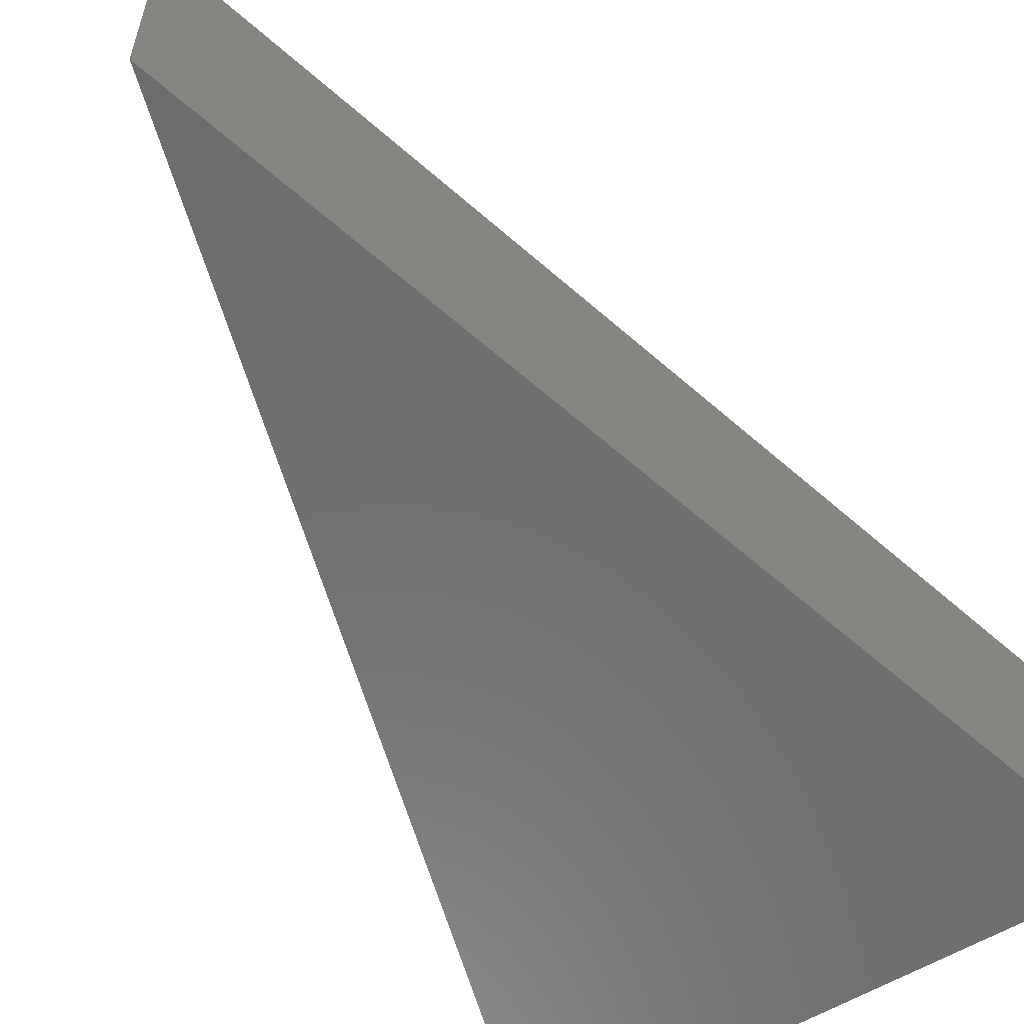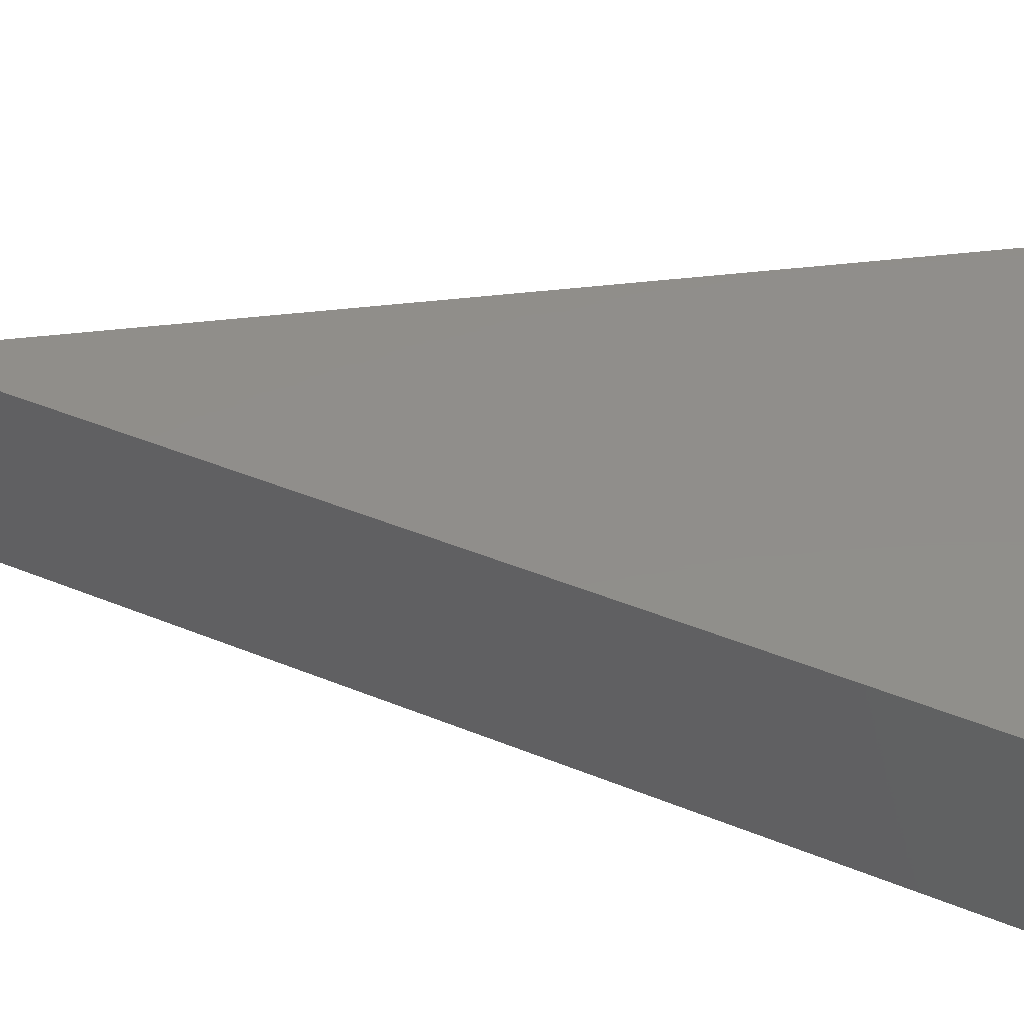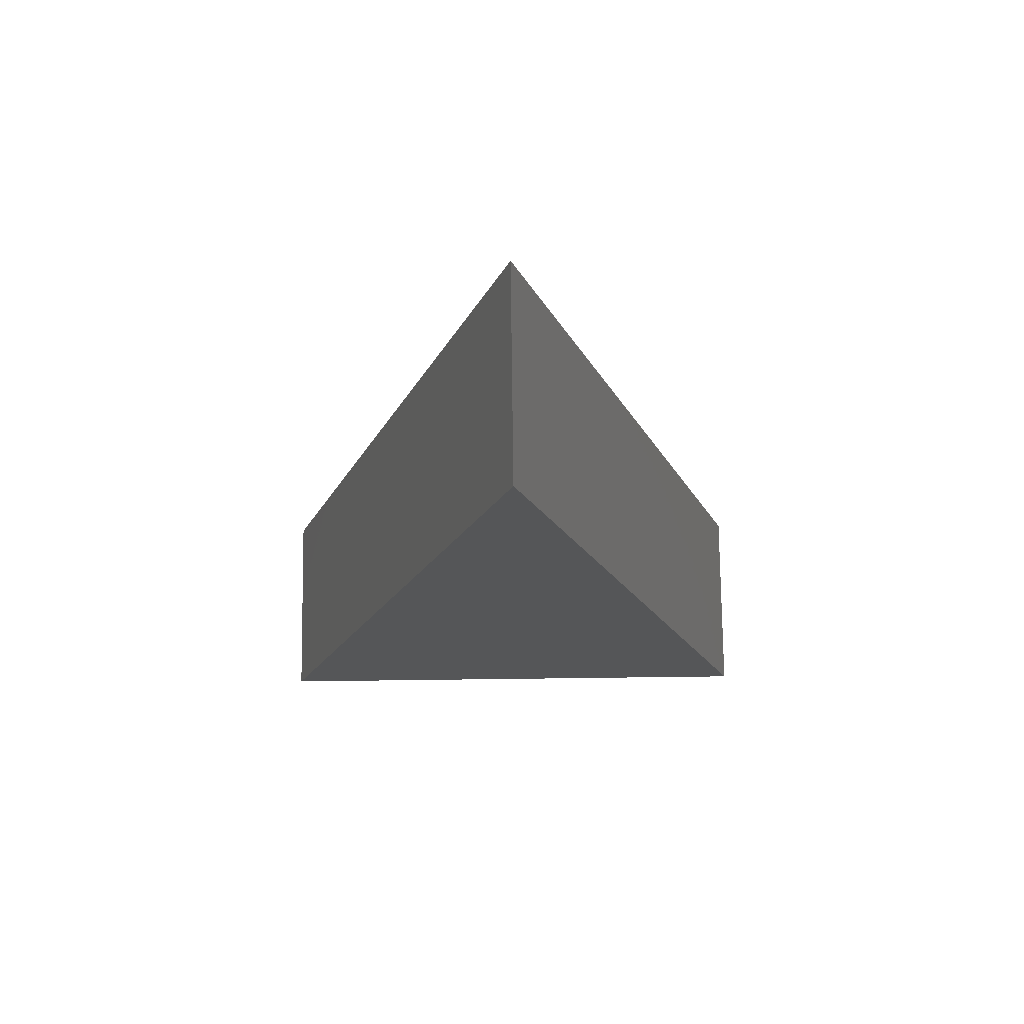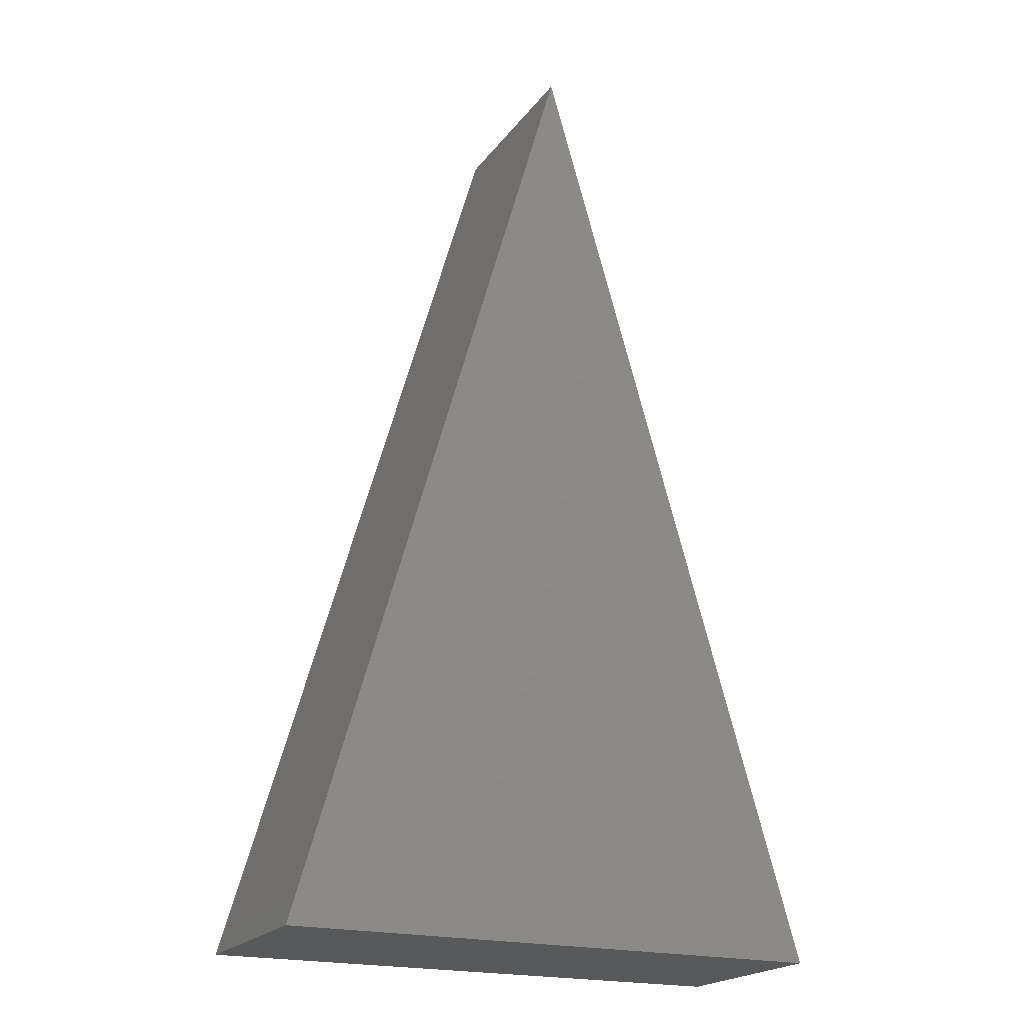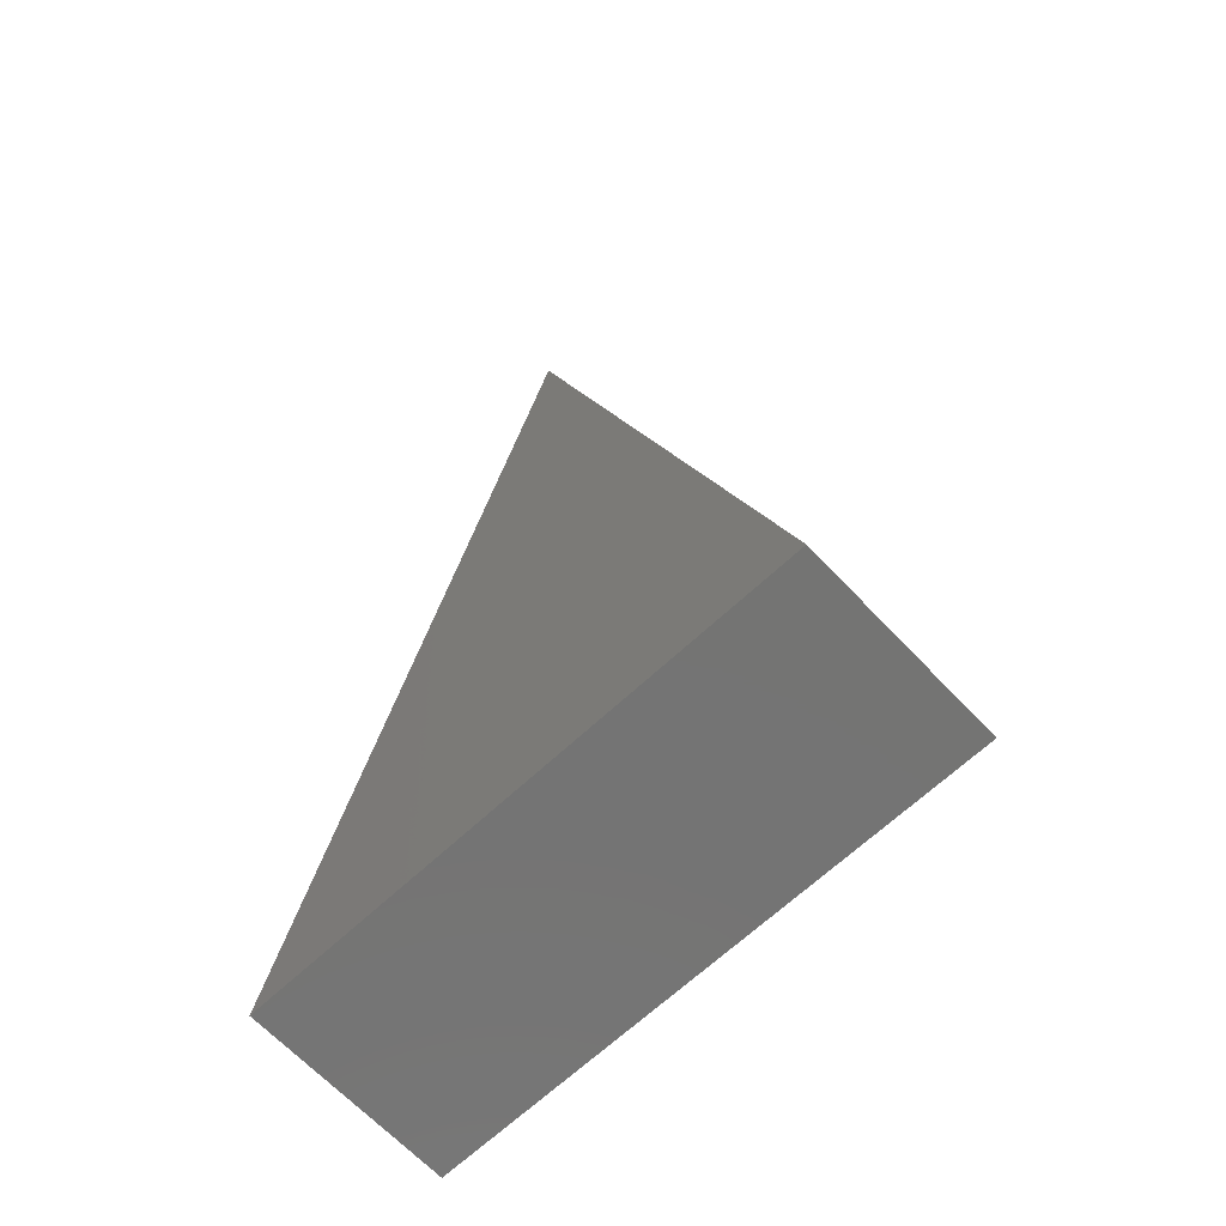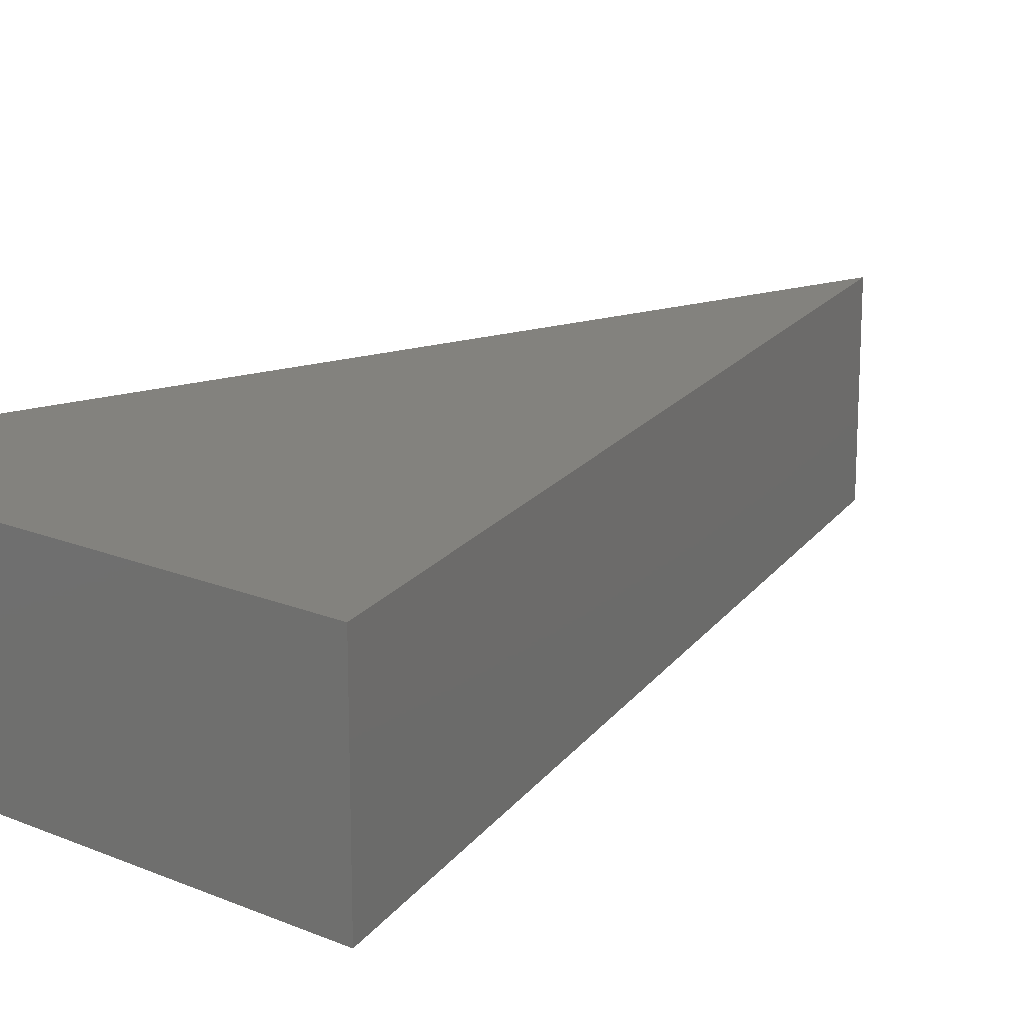
<metadata>
{"format":"stl","ext":"stl","renderer":"f3d","projection":"perspective","resolution":1024,"background":"white","views":[{"elev":-58.7,"azim":-148.5,"up":"+Z"},{"elev":46.8,"azim":-81.5,"up":"+Z"},{"elev":75.5,"azim":-0.7,"up":"+Y"},{"elev":-20.7,"azim":154.1,"up":"+Y"},{"elev":-66.1,"azim":43.3,"up":"+Y"},{"elev":17.0,"azim":39.7,"up":"+Z"}]}
</metadata>
<code>
# stl→obj: 6 verts, 8 faces
v 0 0 11
v 30 0 11
v 15 52 11
v 15 52 0
v 30 0 0
v 0 0 0
f 1 2 3
f 4 5 6
f 1 3 6
f 6 3 4
f 3 2 4
f 4 2 5
f 1 6 2
f 2 6 5

</code>
